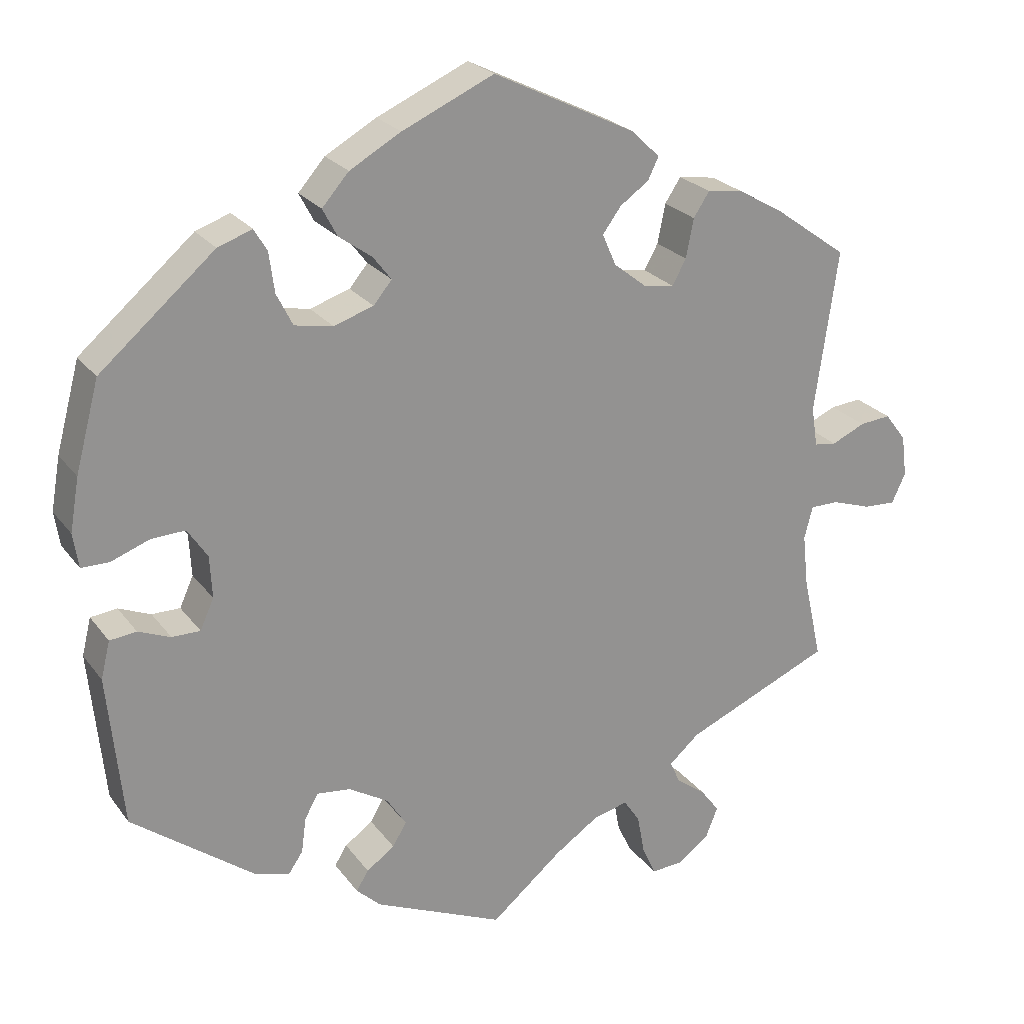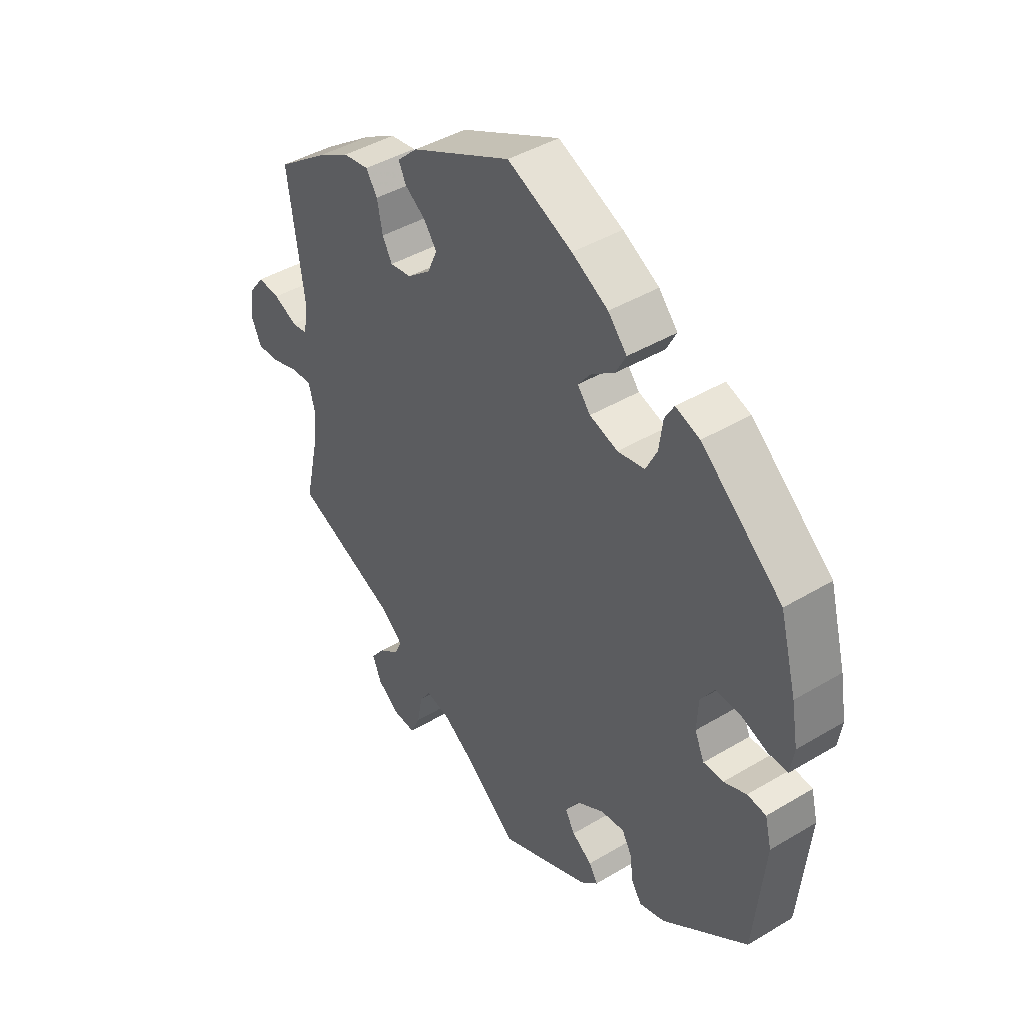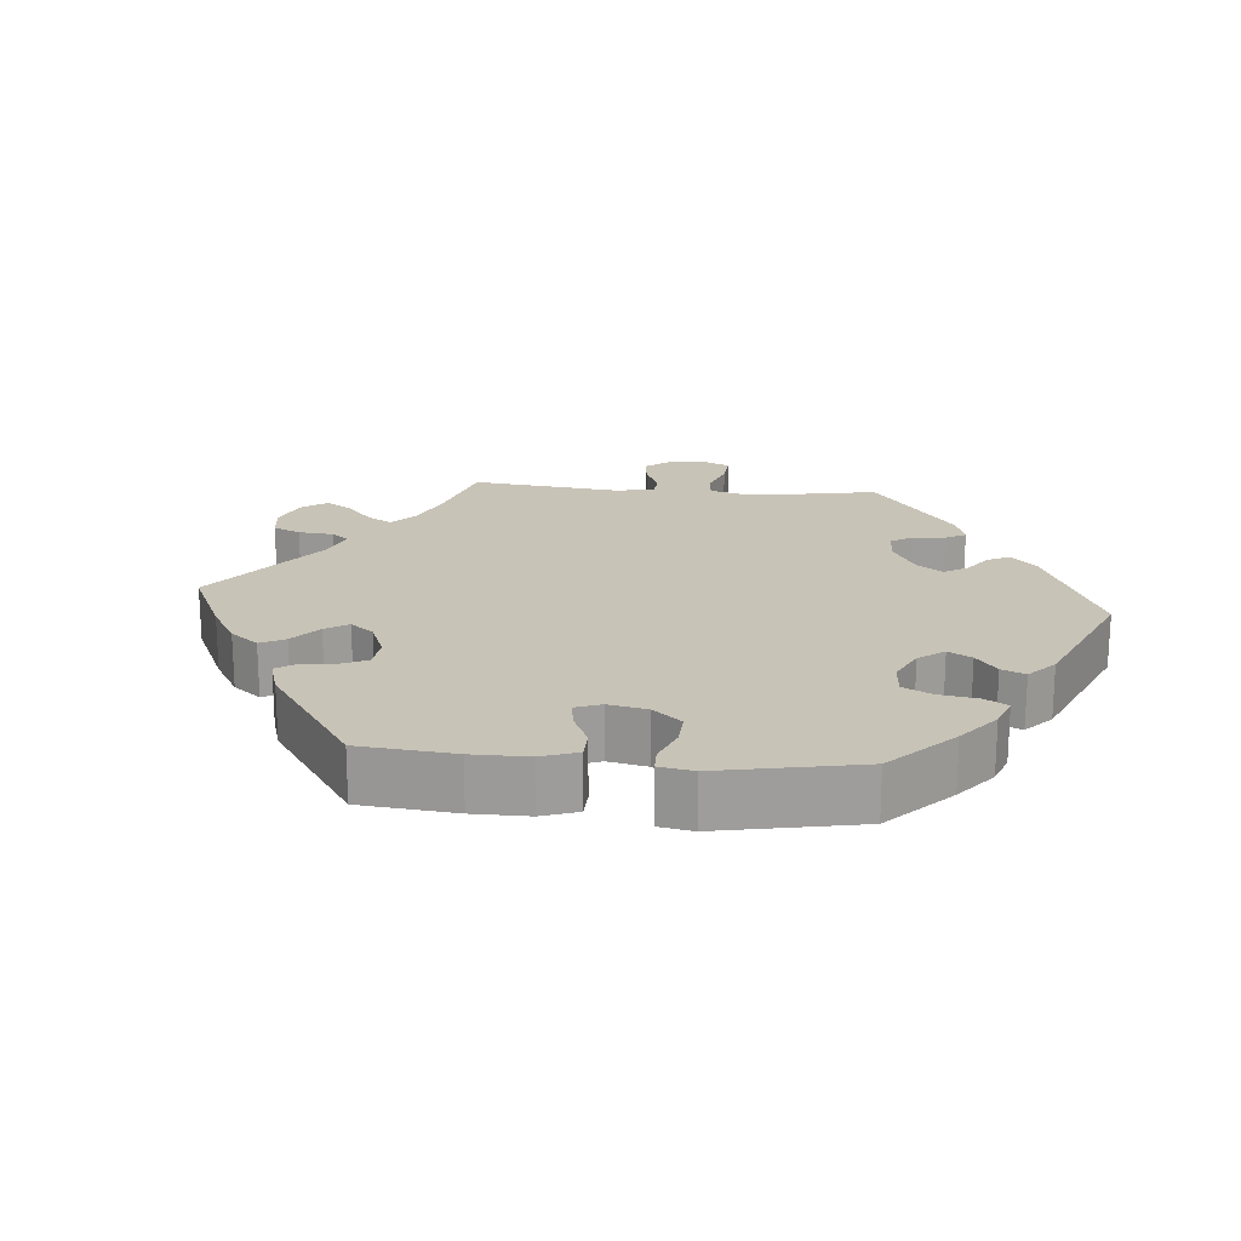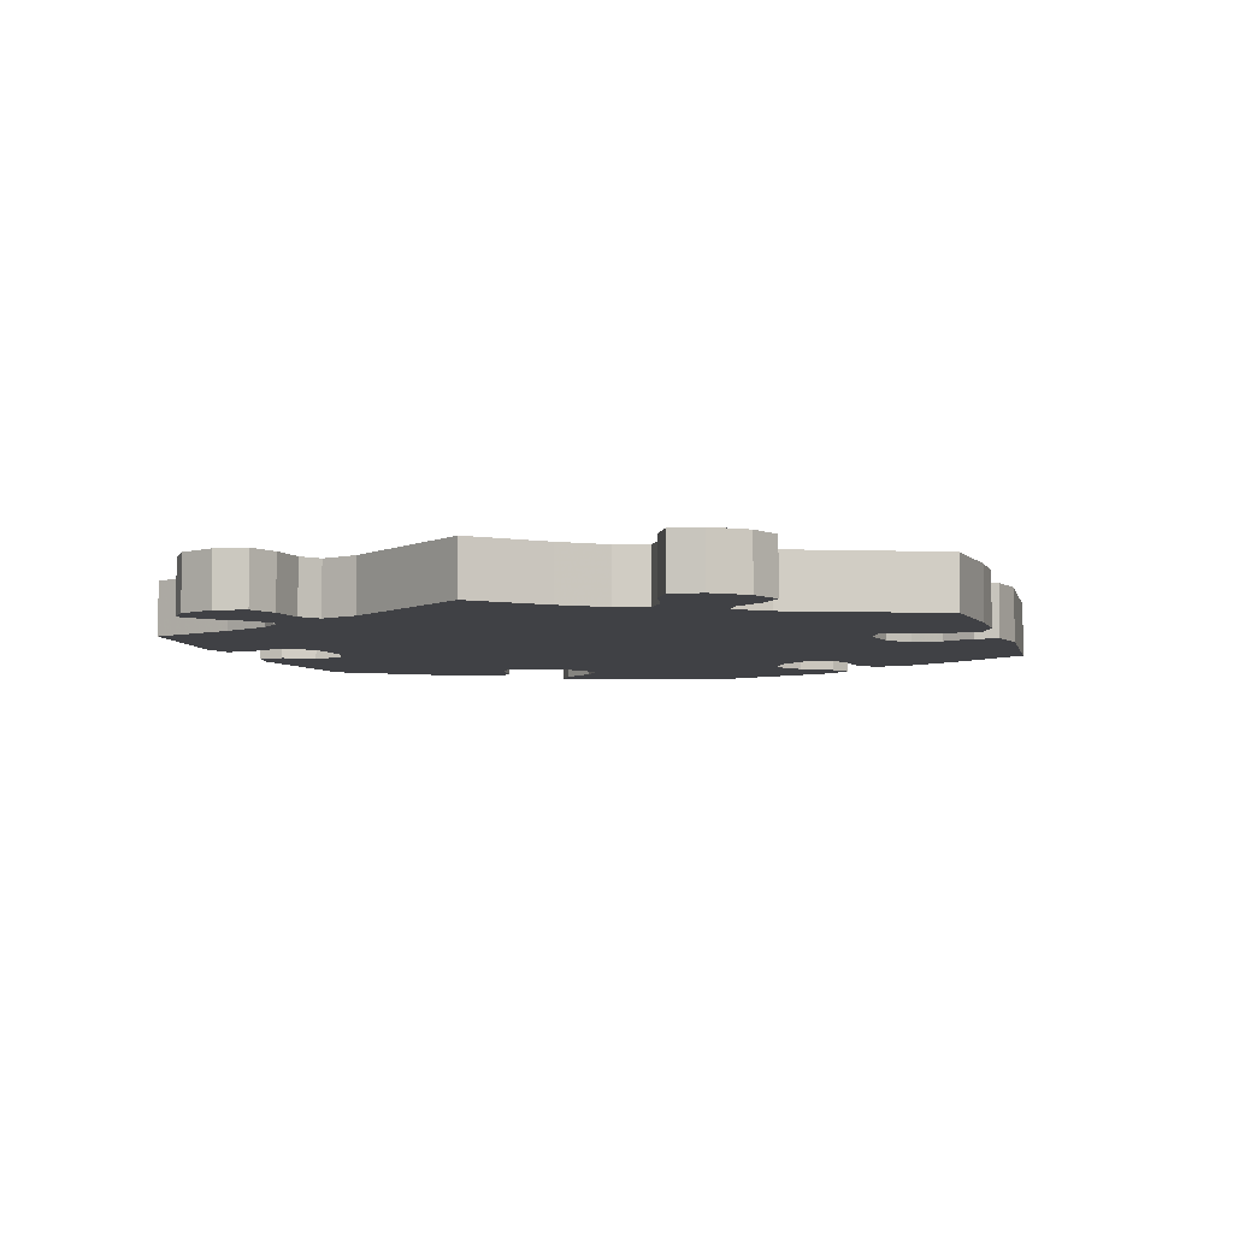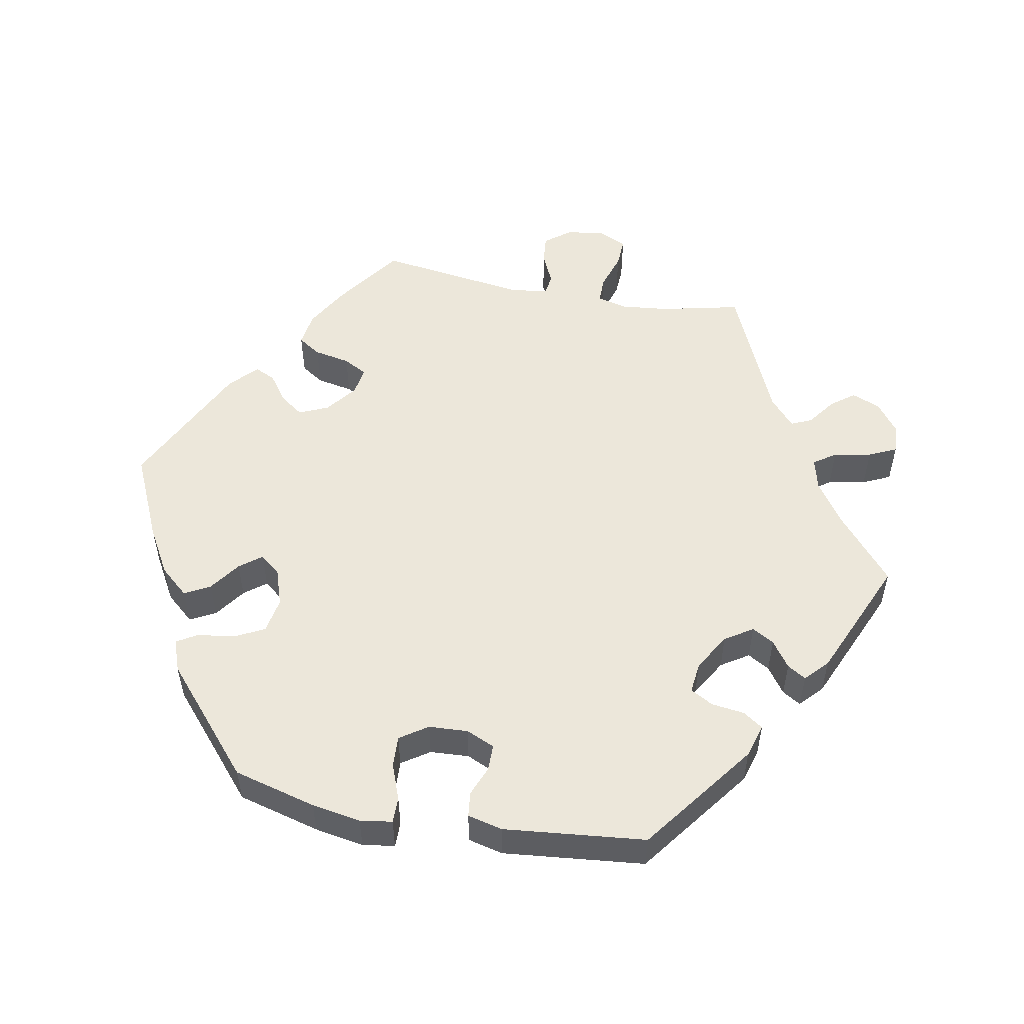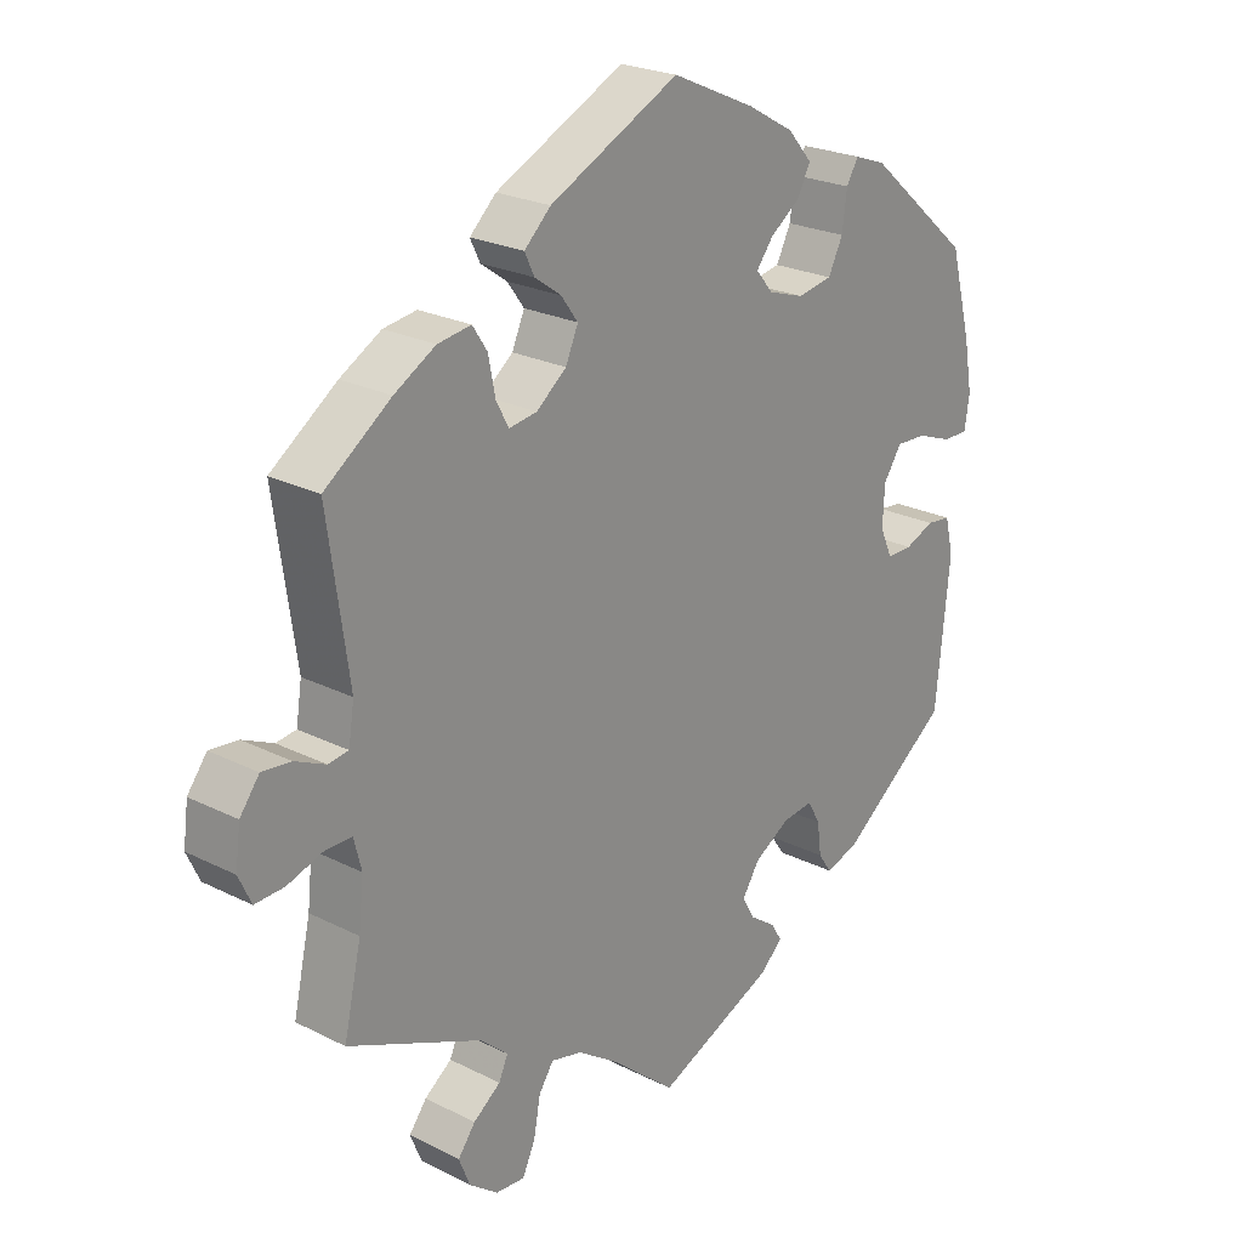
<metadata>
{"format":"obj","ext":"obj","renderer":"f3d","projection":"perspective","resolution":1024,"background":"white","views":[{"elev":23.7,"azim":152.8,"up":"+Z"},{"elev":42.7,"azim":54.5,"up":"+Z"},{"elev":19.8,"azim":35.0,"up":"+Y"},{"elev":-5.9,"azim":-103.8,"up":"+Y"},{"elev":52.9,"azim":100.5,"up":"+Y"},{"elev":23.6,"azim":-49.8,"up":"+Z"}]}
</metadata>
<code>
v 0.119 0.07 0.524
v 0.186 0.07 0.486
v 0.221 0.07 0.446
v 0.202 0.07 0.41
v 0.159 0.07 0.379
v 0.135 0.07 0.348
v 0.159 0.07 0.319
v 0.211 0.07 0.302
v 0.261 0.07 0.311
v 0.282 0.07 0.353
v 0.289 0.07 0.405
v 0.306 0.07 0.434
v 0.351 0.07 0.418
v 0.501 0.07 0.289
v 0.532 0.07 0.173
v 0.544 0.07 0.104
v 0.537 0.07 0.059
v 0.501 0.07 0.059
v 0.45 0.07 0.078
v 0.406 0.07 0.08
v 0.38 0.07 0.041
v 0.377 0.07 -0.014
v 0.395 0.07 -0.054
v 0.432 0.07 -0.054
v 0.474 0.07 -0.037
v 0.509 0.07 -0.041
v 0.521 0.07 -0.09
v 0.501 0.07 -0.289
v 0.342 0.07 -0.408
v 0.295 0.07 -0.422
v 0.276 0.07 -0.394
v 0.27 0.07 -0.348
v 0.252 0.07 -0.316
v 0.208 0.07 -0.321
v 0.156 0.07 -0.352
v 0.131 0.07 -0.391
v 0.149 0.07 -0.422
v 0.186 0.07 -0.448
v 0.202 0.07 -0.474
v 0.17 0.07 -0.504
v 0 0.07 -0.578
v -0.093 0.07 -0.5
v -0.152 0.07 -0.46
v -0.197 0.07 -0.449
v -0.218 0.07 -0.48
v -0.228 0.07 -0.533
v -0.246 0.07 -0.572
v -0.288 0.07 -0.569
v -0.329 0.07 -0.538
v -0.345 0.07 -0.498
v -0.32 0.07 -0.465
v -0.281 0.07 -0.436
v -0.268 0.07 -0.407
v -0.308 0.07 -0.372
v -0.5 0.07 -0.289
v -0.475 0.07 -0.177
v -0.468 0.07 -0.11
v -0.479 0.07 -0.067
v -0.516 0.07 -0.067
v -0.568 0.07 -0.084
v -0.61 0.07 -0.086
v -0.628 0.07 -0.047
v -0.621 0.07 0.007
v -0.593 0.07 0.044
v -0.552 0.07 0.04
v -0.508 0.07 0.02
v -0.479 0.07 0.024
v -0.471 0.07 0.076
v -0.501 0.07 0.288
v -0.406 0.07 0.356
v -0.347 0.07 0.39
v -0.299 0.07 0.397
v -0.278 0.07 0.365
v -0.268 0.07 0.314
v -0.25 0.07 0.281
v -0.21 0.07 0.287
v -0.167 0.07 0.321
v -0.149 0.07 0.362
v -0.173 0.07 0.395
v -0.211 0.07 0.422
v -0.225 0.07 0.451
v -0.187 0.07 0.487
v -0.001 0.07 0.578
v 0.119 0 0.524
v 0.186 0 0.486
v 0.221 0 0.446
v 0.202 0 0.41
v 0.159 0 0.379
v 0.135 0 0.348
v 0.159 0 0.319
v 0.211 0 0.302
v 0.261 0 0.311
v 0.282 0 0.353
v 0.289 0 0.405
v 0.306 0 0.434
v 0.351 0 0.418
v 0.501 0 0.289
v 0.532 0 0.173
v 0.544 0 0.104
v 0.537 0 0.059
v 0.501 0 0.059
v 0.45 0 0.078
v 0.406 0 0.08
v 0.38 0 0.041
v 0.377 0 -0.014
v 0.395 0 -0.054
v 0.432 0 -0.054
v 0.474 0 -0.037
v 0.509 0 -0.041
v 0.521 0 -0.09
v 0.501 0 -0.289
v 0.342 0 -0.408
v 0.295 0 -0.422
v 0.276 0 -0.394
v 0.27 0 -0.348
v 0.252 0 -0.316
v 0.208 0 -0.321
v 0.156 0 -0.352
v 0.131 0 -0.391
v 0.149 0 -0.422
v 0.186 0 -0.448
v 0.202 0 -0.474
v 0.17 0 -0.504
v 0 0 -0.578
v -0.093 0 -0.5
v -0.152 0 -0.46
v -0.197 0 -0.449
v -0.218 0 -0.48
v -0.228 0 -0.533
v -0.246 0 -0.572
v -0.288 0 -0.569
v -0.329 0 -0.538
v -0.345 0 -0.498
v -0.32 0 -0.465
v -0.281 0 -0.436
v -0.268 0 -0.407
v -0.308 0 -0.372
v -0.5 0 -0.289
v -0.475 0 -0.177
v -0.468 0 -0.11
v -0.479 0 -0.067
v -0.516 0 -0.067
v -0.568 0 -0.084
v -0.61 0 -0.086
v -0.628 0 -0.047
v -0.621 0 0.007
v -0.593 0 0.044
v -0.552 0 0.04
v -0.508 0 0.02
v -0.479 0 0.024
v -0.471 0 0.076
v -0.501 0 0.288
v -0.406 0 0.356
v -0.347 0 0.39
v -0.299 0 0.397
v -0.278 0 0.365
v -0.268 0 0.314
v -0.25 0 0.281
v -0.21 0 0.287
v -0.167 0 0.321
v -0.149 0 0.362
v -0.173 0 0.395
v -0.211 0 0.422
v -0.225 0 0.451
v -0.187 0 0.487
v -0.001 0 0.578
f 79 80 81 82
f 78 79 82 83
f 77 78 83 1
f 71 72 73 74
f 71 74 75
f 68 69 70 71
f 67 68 71 75
f 63 64 65 66
f 61 62 63 66
f 59 60 61 66
f 58 59 66 67
f 57 58 67 75
f 54 55 56
f 53 54 56 57
f 49 50 51 52
f 47 48 49 52
f 45 46 47 52
f 44 45 52 53
f 43 44 53 57
f 39 40 41 42
f 37 38 39 42
f 36 37 42 43
f 35 36 43 57
f 29 30 31 32
f 29 32 33
f 28 29 33
f 27 28 33
f 24 25 26 27
f 23 24 27 33
f 22 23 33 34
f 16 17 18 19
f 16 19 20
f 15 16 20
f 14 15 20
f 13 14 20 21
f 10 11 12 13
f 9 10 13 21
f 2 3 4 5
f 2 5 6
f 76 77 1 2
f 35 57 75 76
f 8 9 21 22
f 7 8 22 34
f 6 7 34 35
f 76 2 6
f 6 35 76
f 165 164 163 162
f 166 165 162 161
f 84 166 161 160
f 157 156 155 154
f 158 157 154
f 154 153 152 151
f 158 154 151 150
f 149 148 147 146
f 149 146 145 144
f 149 144 143 142
f 150 149 142 141
f 158 150 141 140
f 139 138 137
f 140 139 137 136
f 135 134 133 132
f 135 132 131 130
f 135 130 129 128
f 136 135 128 127
f 140 136 127 126
f 125 124 123 122
f 125 122 121 120
f 126 125 120 119
f 140 126 119 118
f 115 114 113 112
f 116 115 112
f 116 112 111
f 116 111 110
f 110 109 108 107
f 116 110 107 106
f 117 116 106 105
f 102 101 100 99
f 103 102 99
f 103 99 98
f 103 98 97
f 104 103 97 96
f 96 95 94 93
f 104 96 93 92
f 88 87 86 85
f 89 88 85
f 85 84 160 159
f 159 158 140 118
f 105 104 92 91
f 117 105 91 90
f 118 117 90 89
f 89 85 159
f 159 118 89
f 1 84 85 2
f 2 85 86 3
f 3 86 87 4
f 4 87 88 5
f 5 88 89 6
f 6 89 90 7
f 7 90 91 8
f 8 91 92 9
f 9 92 93 10
f 10 93 94 11
f 11 94 95 12
f 12 95 96 13
f 13 96 97 14
f 14 97 98 15
f 15 98 99 16
f 16 99 100 17
f 17 100 101 18
f 18 101 102 19
f 19 102 103 20
f 20 103 104 21
f 21 104 105 22
f 22 105 106 23
f 23 106 107 24
f 24 107 108 25
f 25 108 109 26
f 26 109 110 27
f 27 110 111 28
f 28 111 112 29
f 29 112 113 30
f 30 113 114 31
f 31 114 115 32
f 32 115 116 33
f 33 116 117 34
f 34 117 118 35
f 35 118 119 36
f 36 119 120 37
f 37 120 121 38
f 38 121 122 39
f 39 122 123 40
f 40 123 124 41
f 41 124 125 42
f 42 125 126 43
f 43 126 127 44
f 44 127 128 45
f 45 128 129 46
f 46 129 130 47
f 47 130 131 48
f 48 131 132 49
f 49 132 133 50
f 50 133 134 51
f 51 134 135 52
f 52 135 136 53
f 53 136 137 54
f 54 137 138 55
f 55 138 139 56
f 56 139 140 57
f 57 140 141 58
f 58 141 142 59
f 59 142 143 60
f 60 143 144 61
f 61 144 145 62
f 62 145 146 63
f 63 146 147 64
f 64 147 148 65
f 65 148 149 66
f 66 149 150 67
f 67 150 151 68
f 68 151 152 69
f 69 152 153 70
f 70 153 154 71
f 71 154 155 72
f 72 155 156 73
f 73 156 157 74
f 74 157 158 75
f 75 158 159 76
f 76 159 160 77
f 77 160 161 78
f 78 161 162 79
f 79 162 163 80
f 80 163 164 81
f 81 164 165 82
f 82 165 166 83
f 83 166 84 1

</code>
